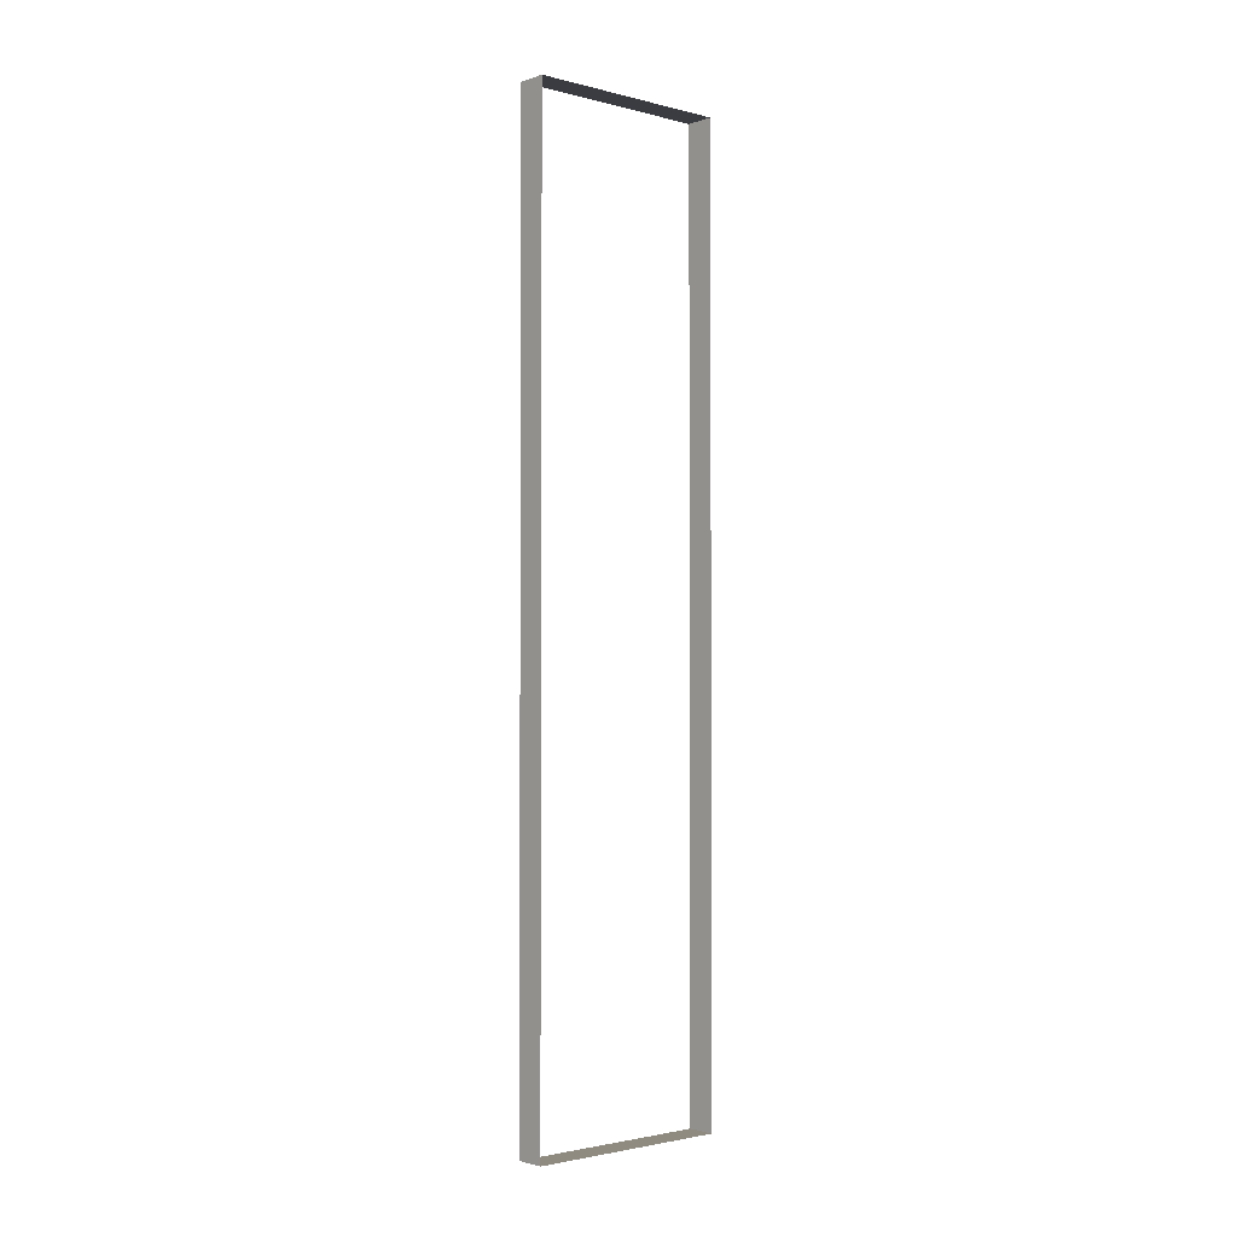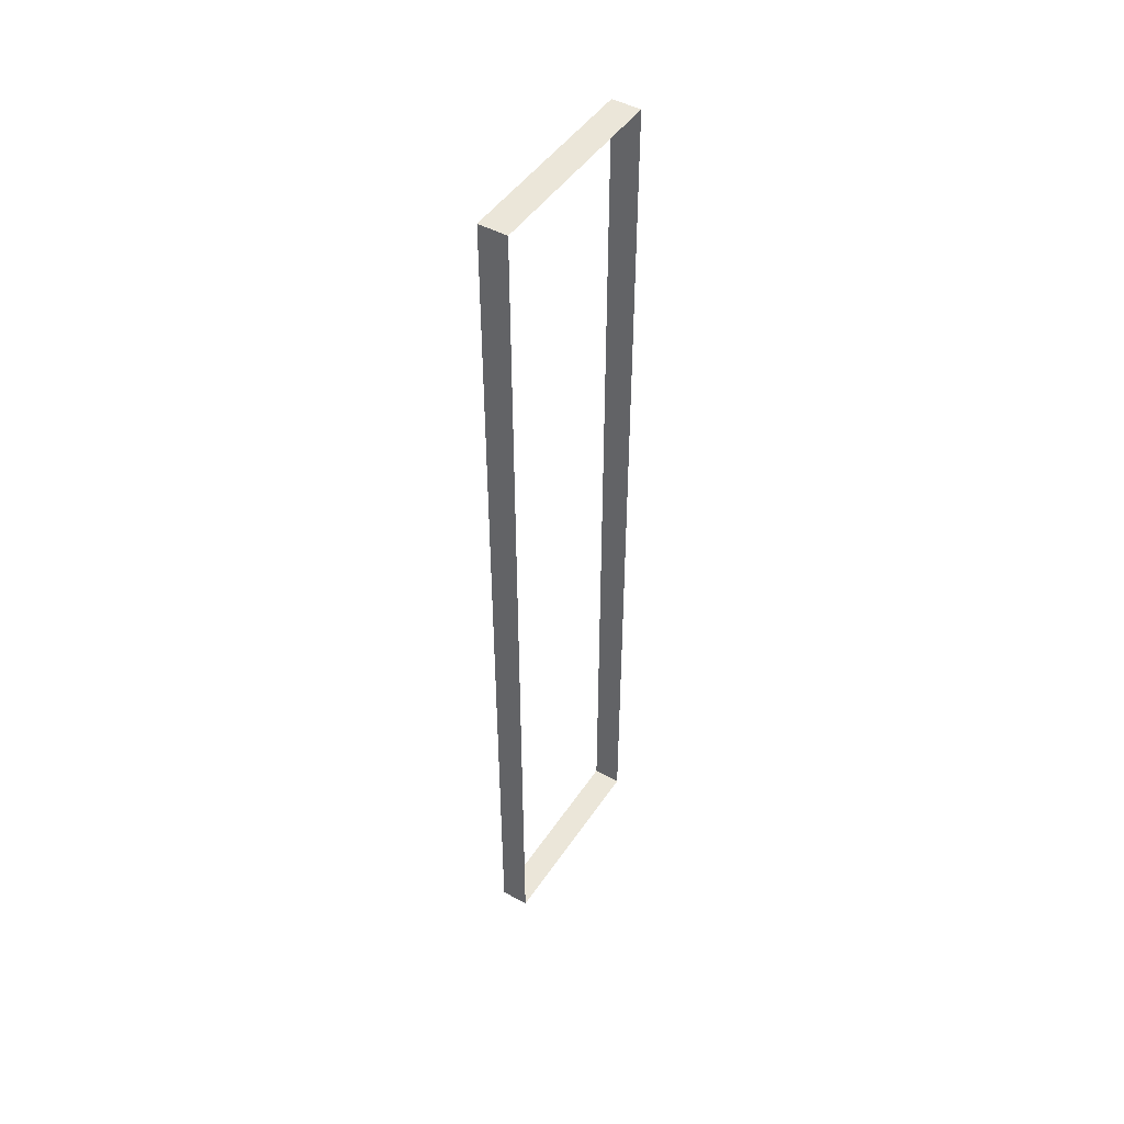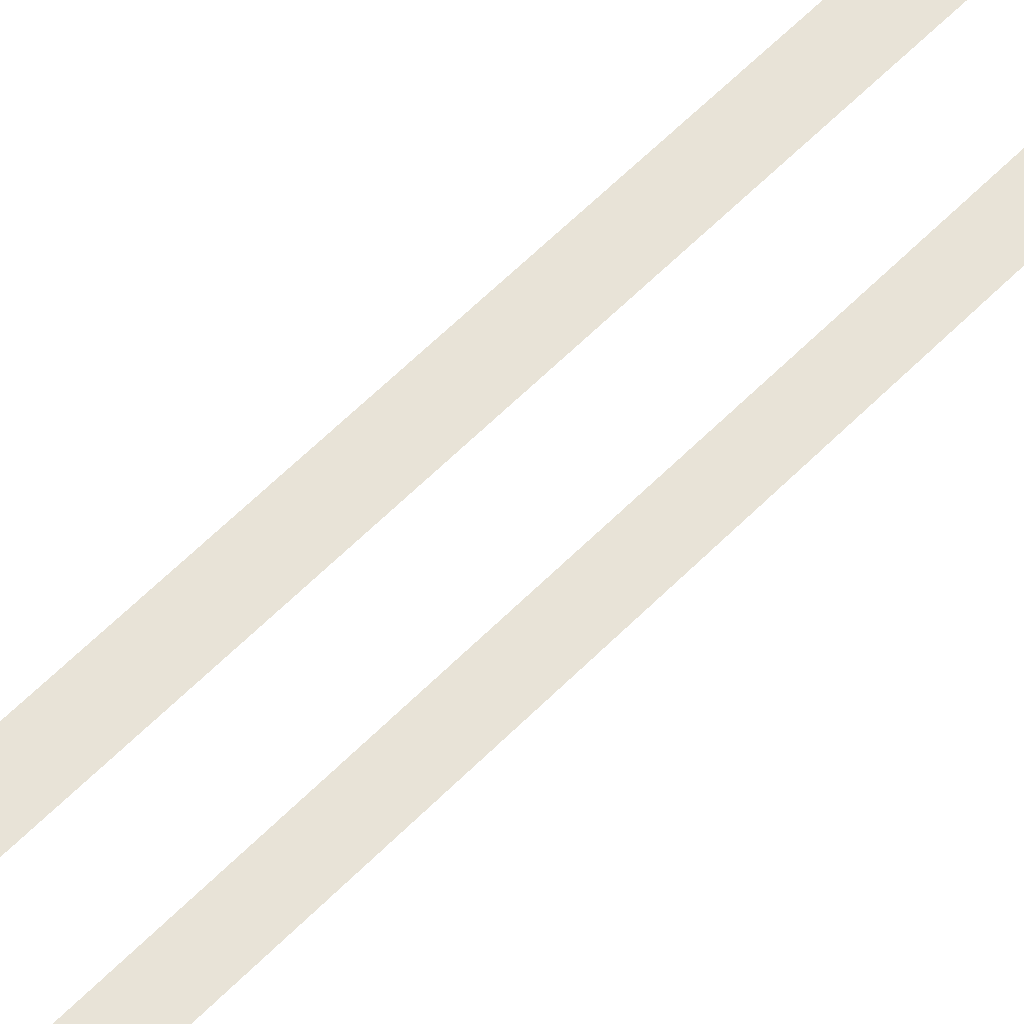
<metadata>
{"format":"obj","ext":"obj","renderer":"f3d","projection":"perspective","resolution":1024,"background":"white","views":[{"elev":-2.2,"azim":48.7,"up":"+Y"},{"elev":47.1,"azim":-147.9,"up":"+Y"},{"elev":61.9,"azim":-135.4,"up":"+Z"}]}
</metadata>
<code>
o mesh20/mesh20-geometry/material_1/component_14#mesh20-geometry
v 0.5174 0.5704 0.01427
v 0.5134 0.7017 0.01427
v 0.5134 0.5704 0.01427
v 0.5134 0.5704 0.01427
v 0.5134 0.7017 0.01427
v 0.5174 0.5704 0.01427
v 0.5134 0.7017 0.01427
v 0.5174 0.7017 -0.01401
v 0.5134 0.7017 -0.01401
v 0.5134 0.7017 -0.01401
v 0.5174 0.7017 -0.01401
v 0.5134 0.7017 0.01427
v 0.5134 0.5704 -0.01401
v 0.5174 0.5704 0.01427
v 0.5134 0.5704 0.01427
v 0.5134 0.5704 0.01427
v 0.5174 0.5704 0.01427
v 0.5134 0.5704 -0.01401
v 0.5134 0.7017 0.01427
v 0.5174 0.5704 0.01427
v 0.5174 0.7017 0.01427
v 0.5174 0.7017 0.01427
v 0.5174 0.5704 0.01427
v 0.5134 0.7017 0.01427
v 0.5174 0.7017 -0.01401
v 0.5134 0.5704 -0.01401
v 0.5134 0.7017 -0.01401
v 0.5134 0.7017 -0.01401
v 0.5134 0.5704 -0.01401
v 0.5174 0.7017 -0.01401
v 0.5174 0.7017 -0.01401
v 0.5134 0.7017 0.01427
v 0.5174 0.7017 0.01427
v 0.5174 0.7017 0.01427
v 0.5134 0.7017 0.01427
v 0.5174 0.7017 -0.01401
v 0.5174 0.5704 0.01427
v 0.5134 0.5704 -0.01401
v 0.5174 0.5704 -0.01401
v 0.5174 0.5704 -0.01401
v 0.5134 0.5704 -0.01401
v 0.5174 0.5704 0.01427
v 0.5134 0.5704 -0.01401
v 0.5174 0.7017 -0.01401
v 0.5174 0.5704 -0.01401
v 0.5174 0.5704 -0.01401
v 0.5174 0.7017 -0.01401
v 0.5134 0.5704 -0.01401
f 1 2 3
f 4 5 6
f 7 8 9
f 10 11 12
f 13 14 15
f 16 17 18
f 19 20 21
f 22 23 24
f 25 26 27
f 28 29 30
f 31 32 33
f 34 35 36
f 37 38 39
f 40 41 42
f 43 44 45
f 46 47 48

</code>
